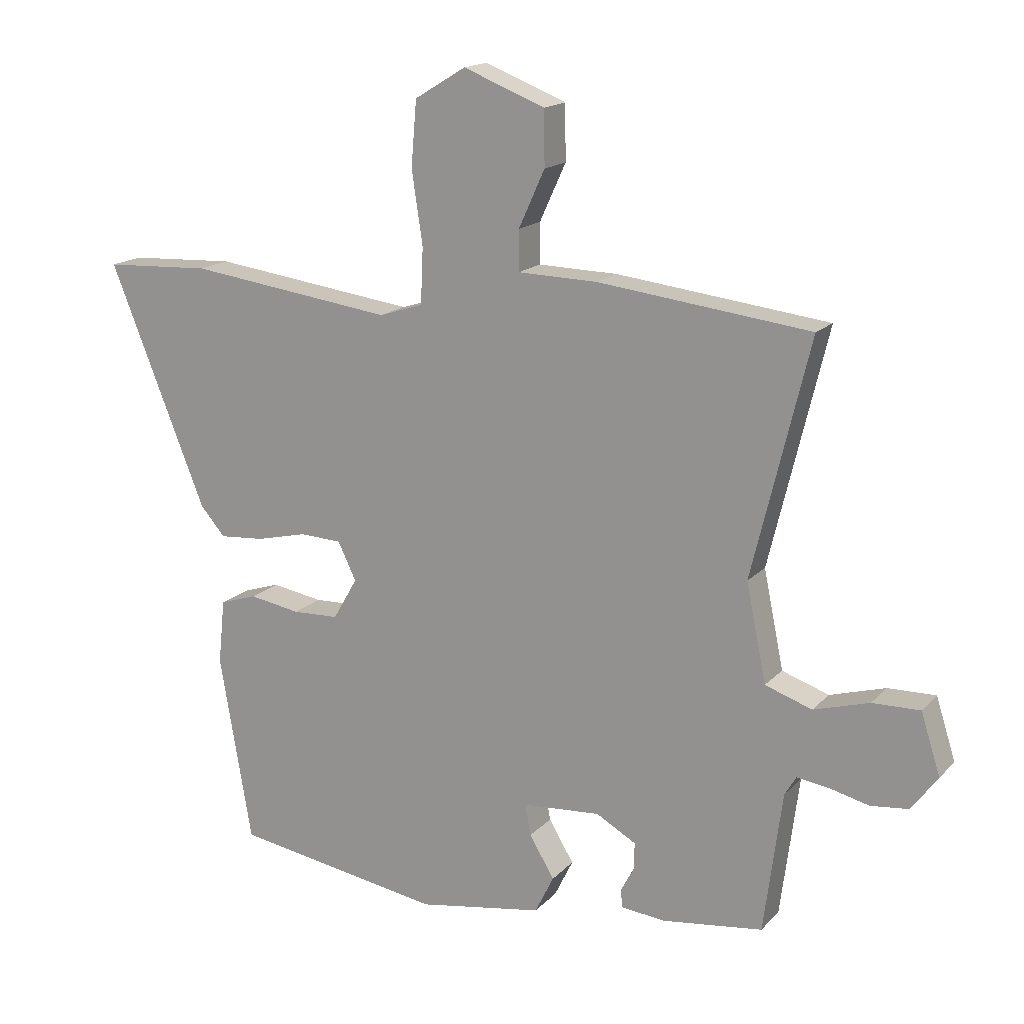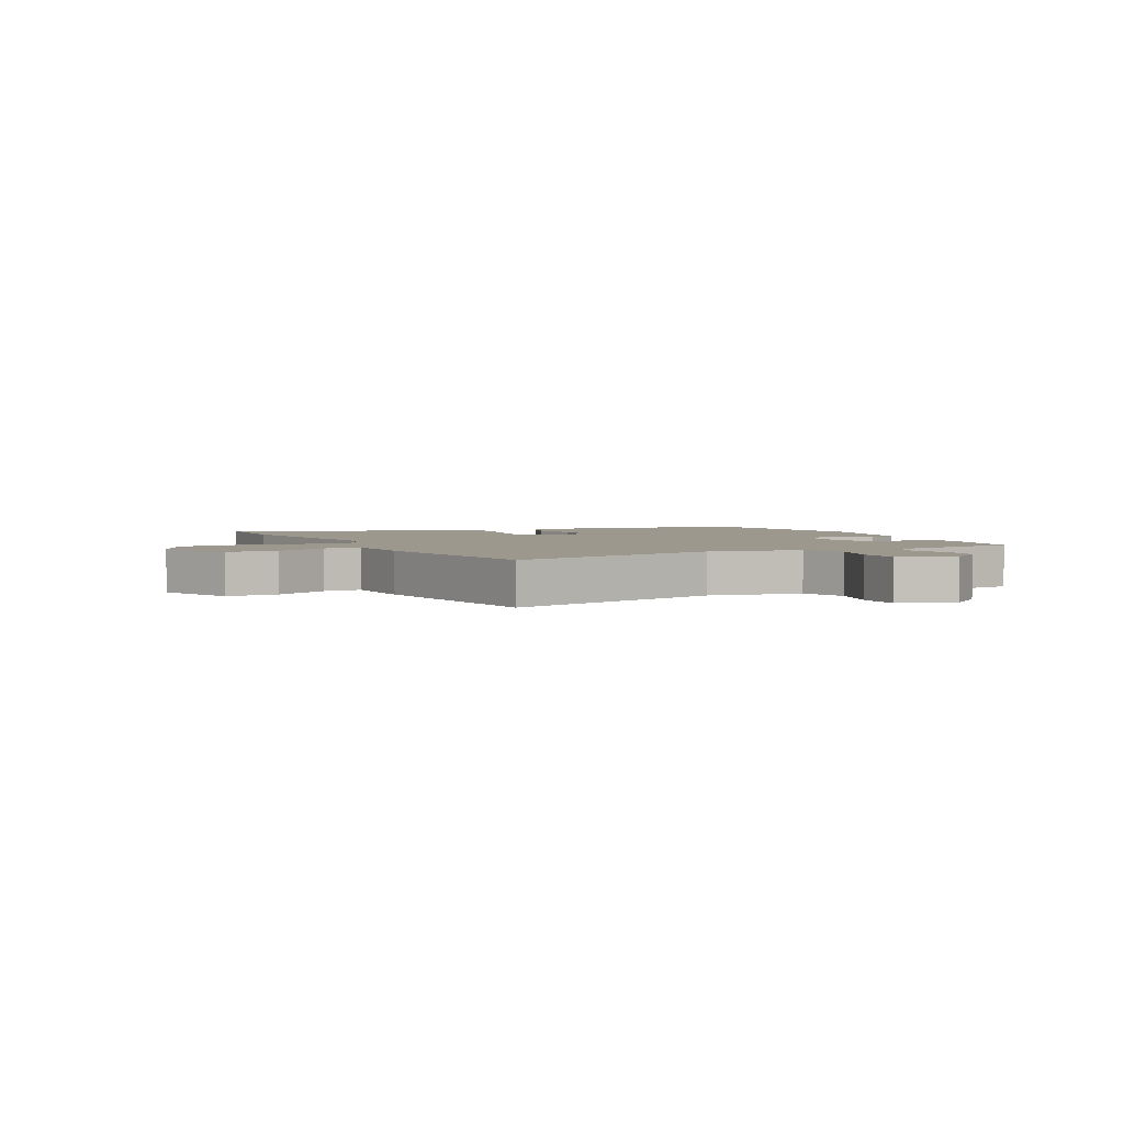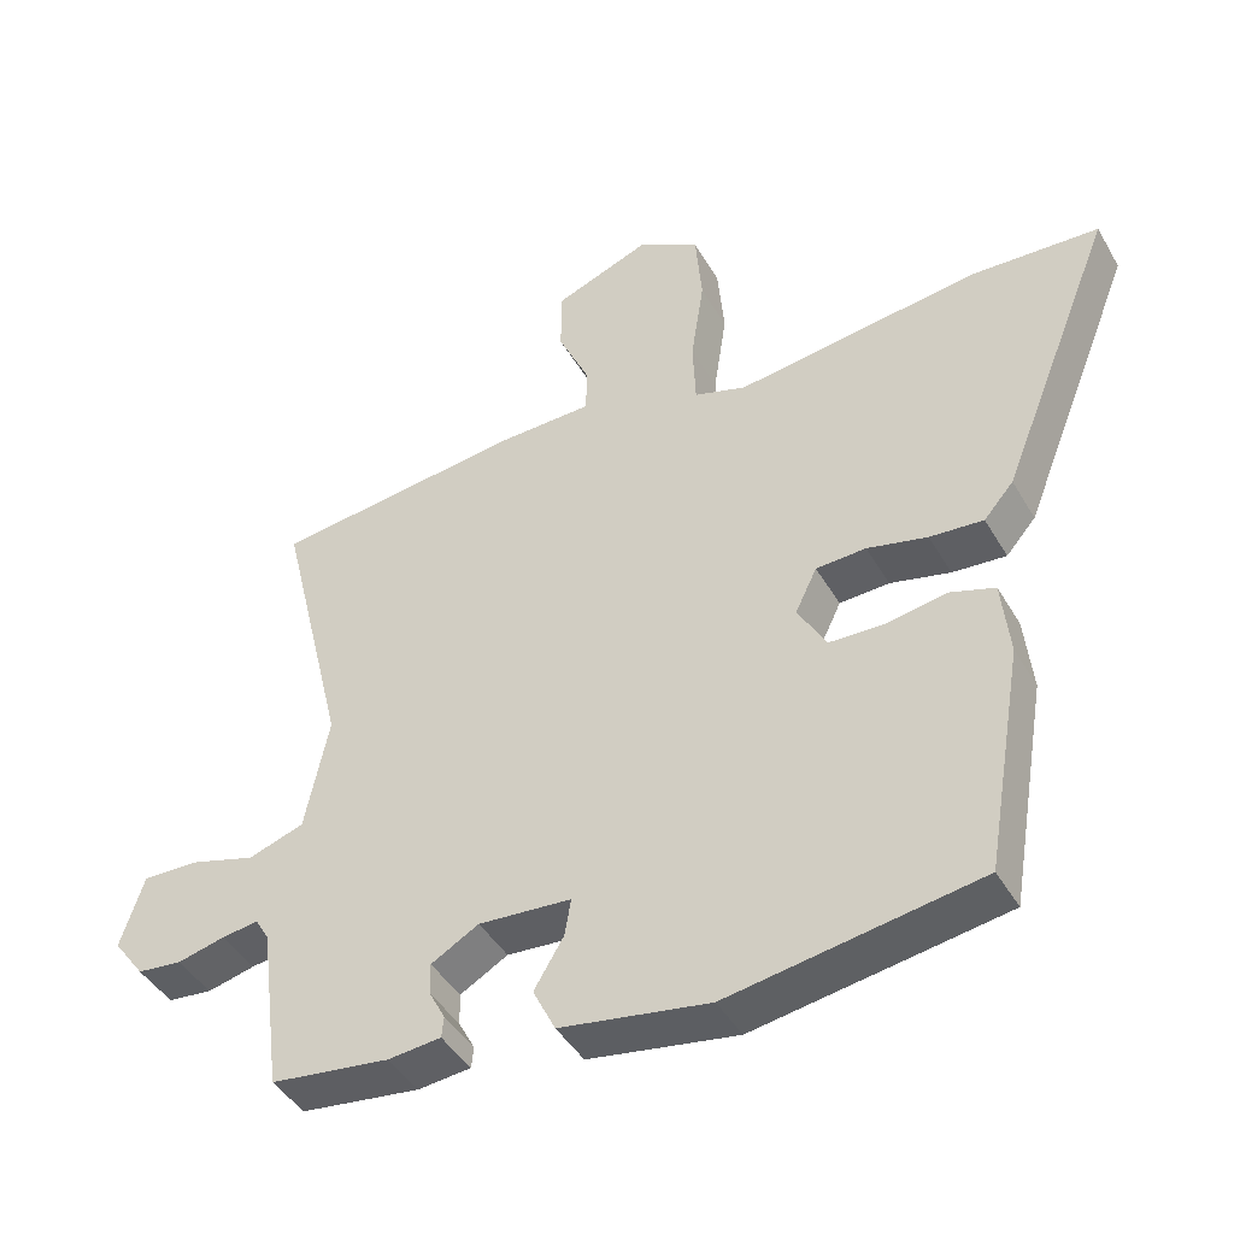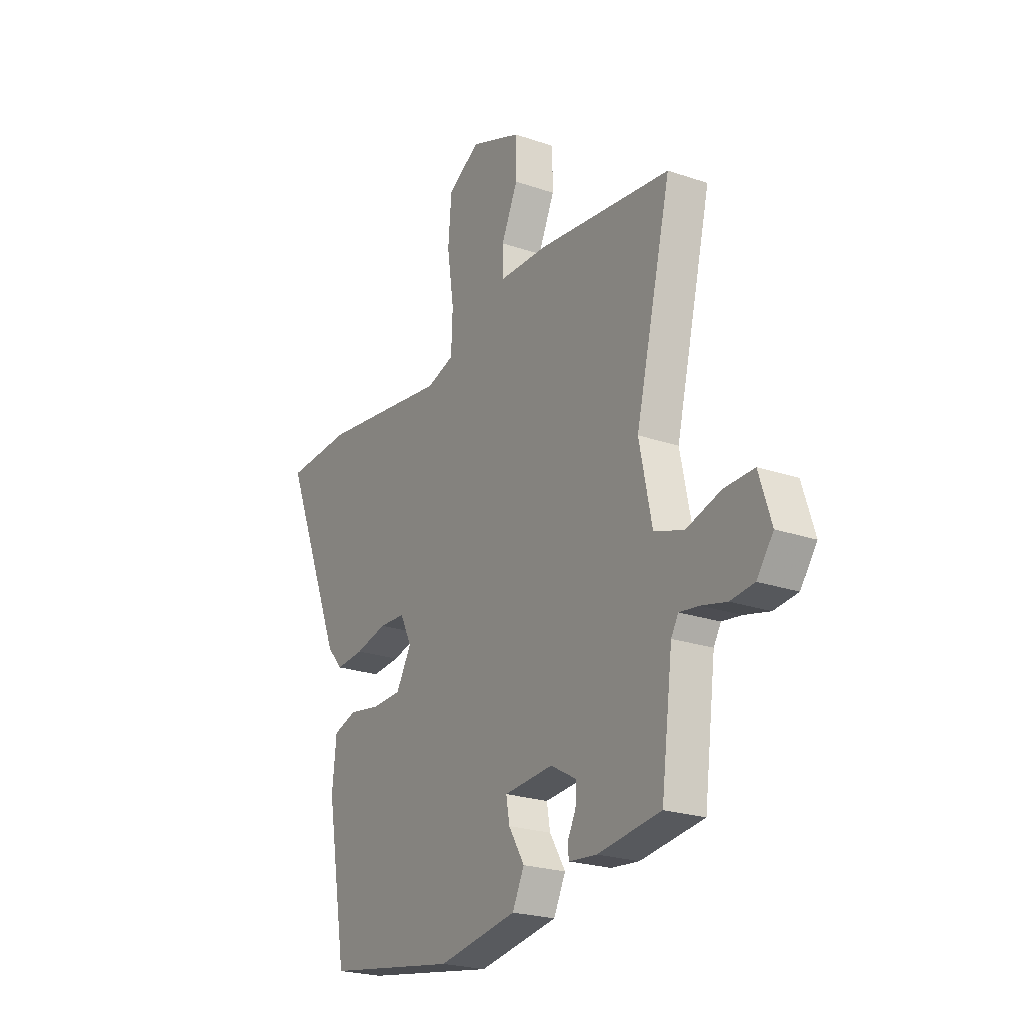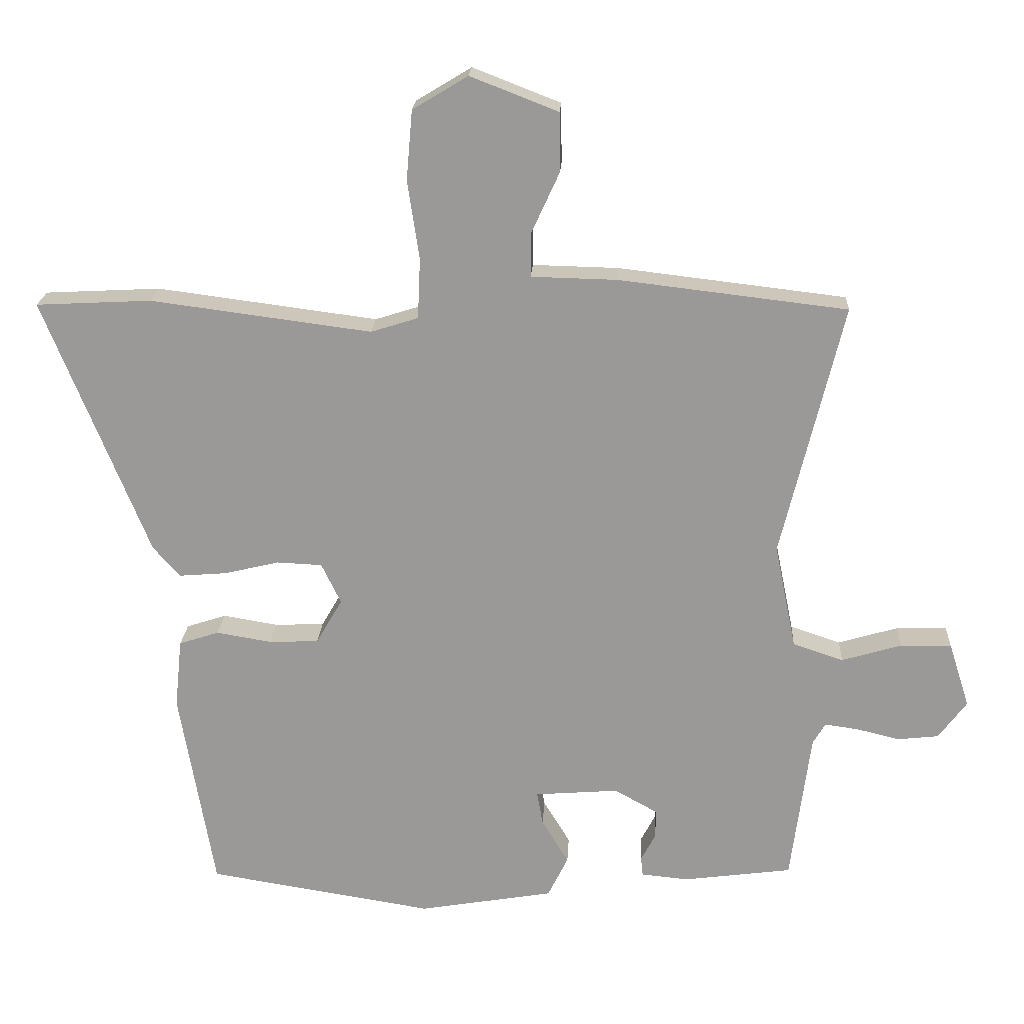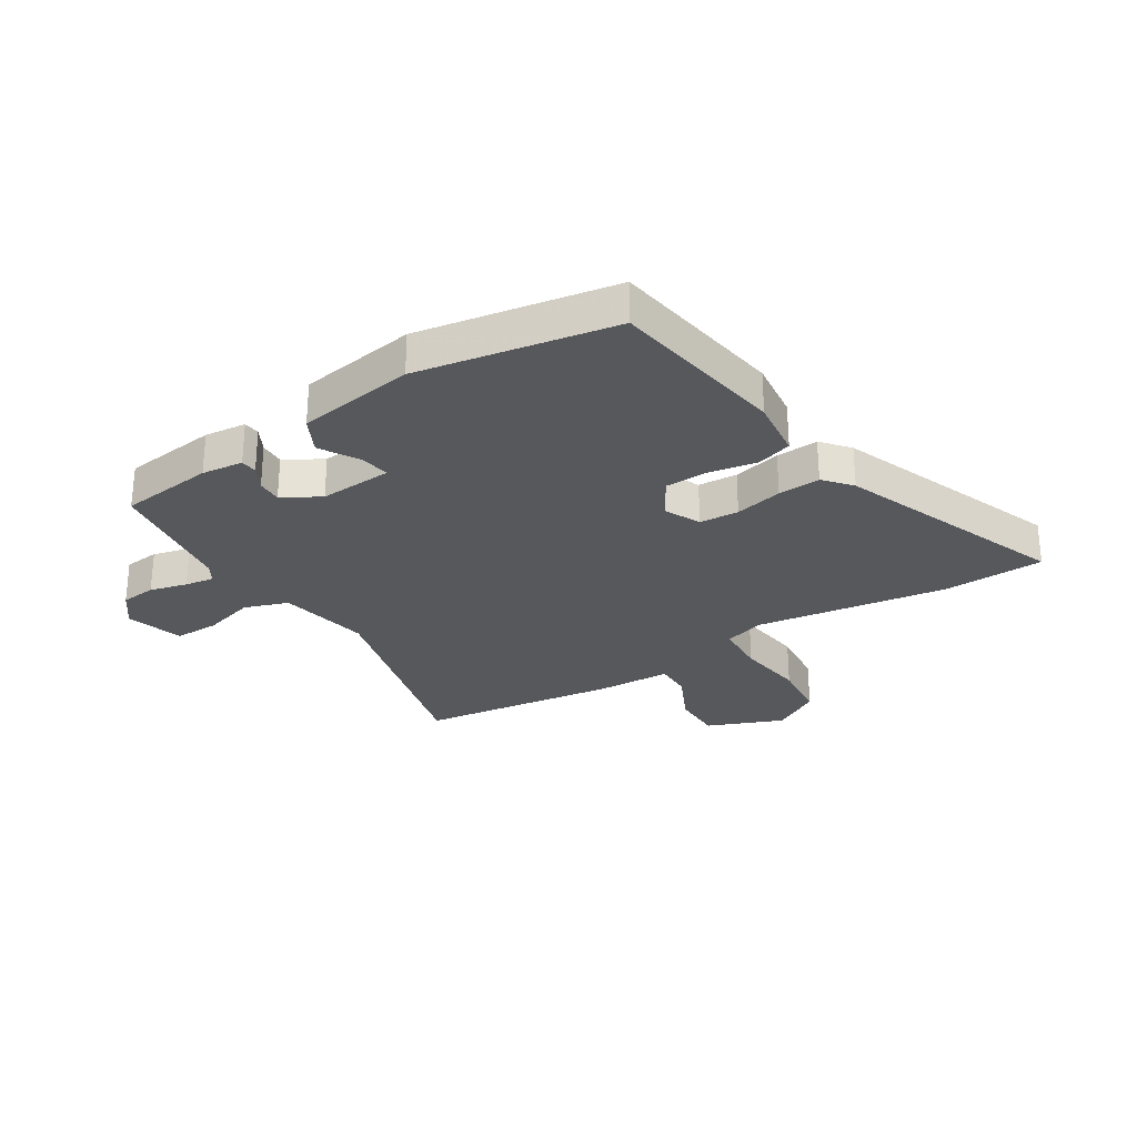
<metadata>
{"format":"obj","ext":"obj","renderer":"f3d","projection":"perspective","resolution":1024,"background":"white","views":[{"elev":16.5,"azim":27.7,"up":"+Z"},{"elev":3.0,"azim":62.0,"up":"+Y"},{"elev":-43.8,"azim":-151.7,"up":"+Z"},{"elev":-23.0,"azim":59.6,"up":"+Z"},{"elev":20.4,"azim":3.1,"up":"+Z"},{"elev":-28.0,"azim":-148.7,"up":"+Y"}]}
</metadata>
<code>
v -0.672 0.07 0.491
v -0.496 0.07 0.5
v -0.159 0.07 0.456
v -0.087 0.07 0.479
v -0.083 0.07 0.571
v -0.101 0.07 0.691
v -0.092 0.07 0.797
v -0.008 0.07 0.848
v 0.126 0.07 0.796
v 0.127 0.07 0.706
v 0.084 0.07 0.612
v 0.084 0.07 0.546
v 0.215 0.07 0.543
v 0.563 0.07 0.502
v 0.469 0.07 0.114
v 0.502 0.07 -0.046
v 0.579 0.07 -0.072
v 0.67 0.07 -0.045
v 0.748 0.07 -0.043
v 0.78 0.07 -0.143
v 0.737 0.07 -0.201
v 0.675 0.07 -0.208
v 0.609 0.07 -0.192
v 0.558 0.07 -0.185
v 0.539 0.07 -0.217
v 0.509 0.07 -0.449
v 0.344 0.07 -0.471
v 0.271 0.07 -0.464
v 0.268 0.07 -0.435
v 0.29 0.07 -0.393
v 0.291 0.07 -0.349
v 0.225 0.07 -0.312
v 0.097 0.07 -0.322
v 0.106 0.07 -0.373
v 0.147 0.07 -0.441
v 0.116 0.07 -0.504
v -0.09 0.07 -0.539
v -0.435 0.07 -0.484
v -0.488 0.07 -0.174
v -0.477 0.07 -0.068
v -0.416 0.07 -0.048
v -0.332 0.07 -0.062
v -0.256 0.07 -0.059
v -0.216 0.07 0.01
v -0.246 0.07 0.072
v -0.315 0.07 0.075
v -0.398 0.07 0.055
v -0.472 0.07 0.049
v -0.513 0.07 0.096
v -0.672 0 0.491
v -0.496 0 0.5
v -0.159 0 0.456
v -0.087 0 0.479
v -0.083 0 0.571
v -0.101 0 0.691
v -0.092 0 0.797
v -0.008 0 0.848
v 0.126 0 0.796
v 0.127 0 0.706
v 0.084 0 0.612
v 0.084 0 0.546
v 0.215 0 0.543
v 0.563 0 0.502
v 0.469 0 0.114
v 0.502 0 -0.046
v 0.579 0 -0.072
v 0.67 0 -0.045
v 0.748 0 -0.043
v 0.78 0 -0.143
v 0.737 0 -0.201
v 0.675 0 -0.208
v 0.609 0 -0.192
v 0.558 0 -0.185
v 0.539 0 -0.217
v 0.509 0 -0.449
v 0.344 0 -0.471
v 0.271 0 -0.464
v 0.268 0 -0.435
v 0.29 0 -0.393
v 0.291 0 -0.349
v 0.225 0 -0.312
v 0.097 0 -0.322
v 0.106 0 -0.373
v 0.147 0 -0.441
v 0.116 0 -0.504
v -0.09 0 -0.539
v -0.435 0 -0.484
v -0.488 0 -0.174
v -0.477 0 -0.068
v -0.416 0 -0.048
v -0.332 0 -0.062
v -0.256 0 -0.059
v -0.216 0 0.01
v -0.246 0 0.072
v -0.315 0 0.075
v -0.398 0 0.055
v -0.472 0 0.049
v -0.513 0 0.096
f 1 2 3
f 49 1 3
f 48 49 3
f 47 48 3
f 46 47 3
f 45 46 3 4
f 44 45 4
f 40 41 42
f 39 40 42
f 38 39 42
f 37 38 42
f 36 37 42
f 35 36 42
f 34 35 42
f 33 34 42 43
f 32 33 43 44
f 28 29 30
f 27 28 30
f 26 27 30
f 25 26 30
f 24 25 30 31
f 21 22 23
f 20 21 23
f 19 20 23
f 18 19 23
f 17 18 23
f 16 17 23 24
f 12 13 14 15
f 12 15 16
f 9 10 11
f 8 9 11
f 7 8 11
f 6 7 11
f 5 6 11
f 4 5 11 12
f 31 32 44
f 24 31 44
f 16 24 44
f 12 16 44
f 4 12 44
f 52 51 50
f 52 50 98
f 52 98 97
f 52 97 96
f 52 96 95
f 53 52 95 94
f 53 94 93
f 91 90 89
f 91 89 88
f 91 88 87
f 91 87 86
f 91 86 85
f 91 85 84
f 91 84 83
f 92 91 83 82
f 93 92 82 81
f 79 78 77
f 79 77 76
f 79 76 75
f 79 75 74
f 80 79 74 73
f 72 71 70
f 72 70 69
f 72 69 68
f 72 68 67
f 72 67 66
f 73 72 66 65
f 64 63 62 61
f 65 64 61
f 60 59 58
f 60 58 57
f 60 57 56
f 60 56 55
f 60 55 54
f 61 60 54 53
f 93 81 80
f 93 80 73
f 93 73 65
f 93 65 61
f 93 61 53
f 1 50 51 2
f 2 51 52 3
f 3 52 53 4
f 4 53 54 5
f 5 54 55 6
f 6 55 56 7
f 7 56 57 8
f 8 57 58 9
f 9 58 59 10
f 10 59 60 11
f 11 60 61 12
f 12 61 62 13
f 13 62 63 14
f 14 63 64 15
f 15 64 65 16
f 16 65 66 17
f 17 66 67 18
f 18 67 68 19
f 19 68 69 20
f 20 69 70 21
f 21 70 71 22
f 22 71 72 23
f 23 72 73 24
f 24 73 74 25
f 25 74 75 26
f 26 75 76 27
f 27 76 77 28
f 28 77 78 29
f 29 78 79 30
f 30 79 80 31
f 31 80 81 32
f 32 81 82 33
f 33 82 83 34
f 34 83 84 35
f 35 84 85 36
f 36 85 86 37
f 37 86 87 38
f 38 87 88 39
f 39 88 89 40
f 40 89 90 41
f 41 90 91 42
f 42 91 92 43
f 43 92 93 44
f 44 93 94 45
f 45 94 95 46
f 46 95 96 47
f 47 96 97 48
f 48 97 98 49
f 49 98 50 1

</code>
